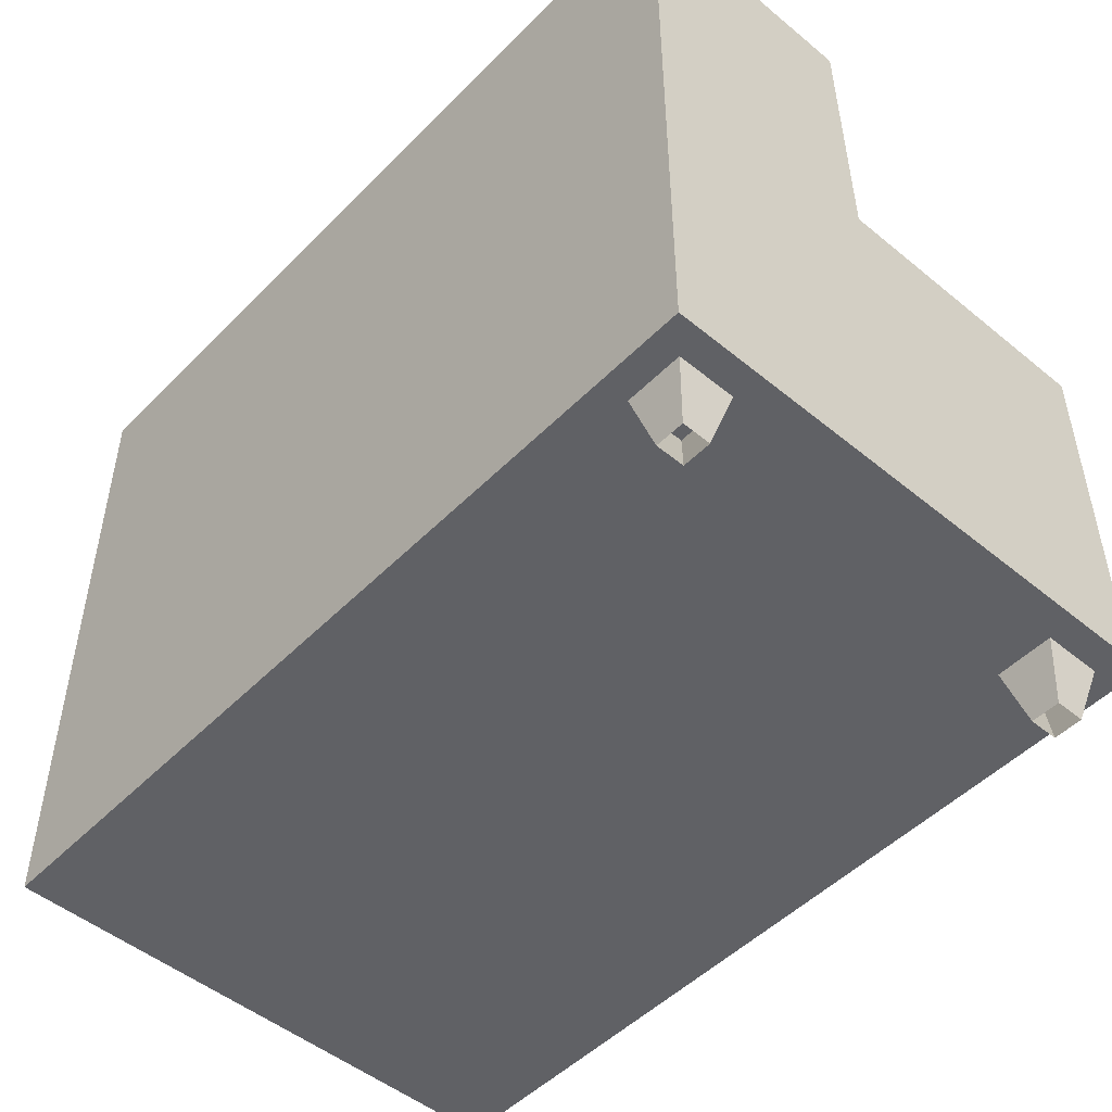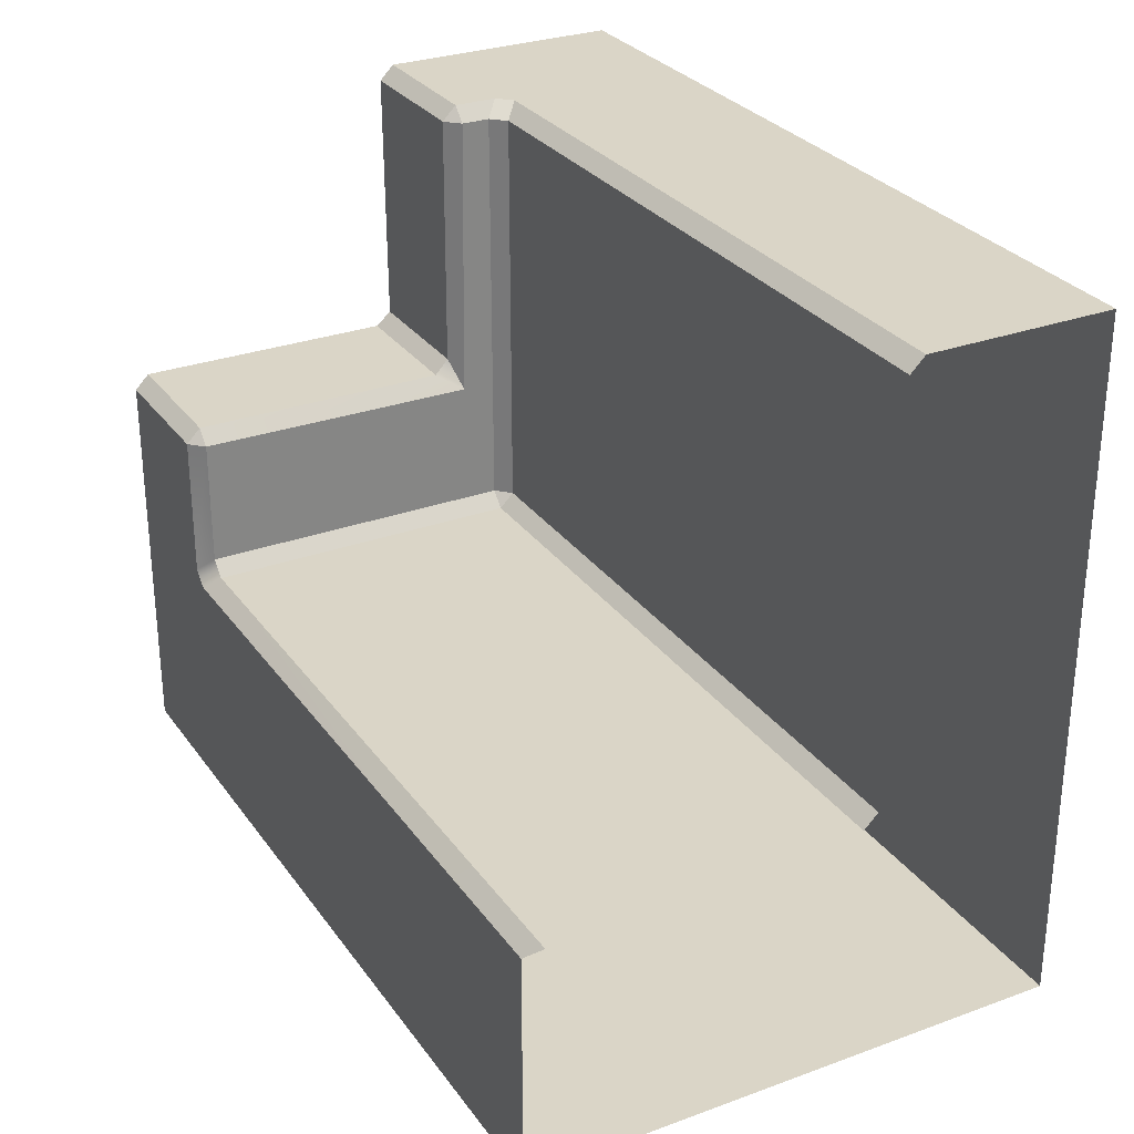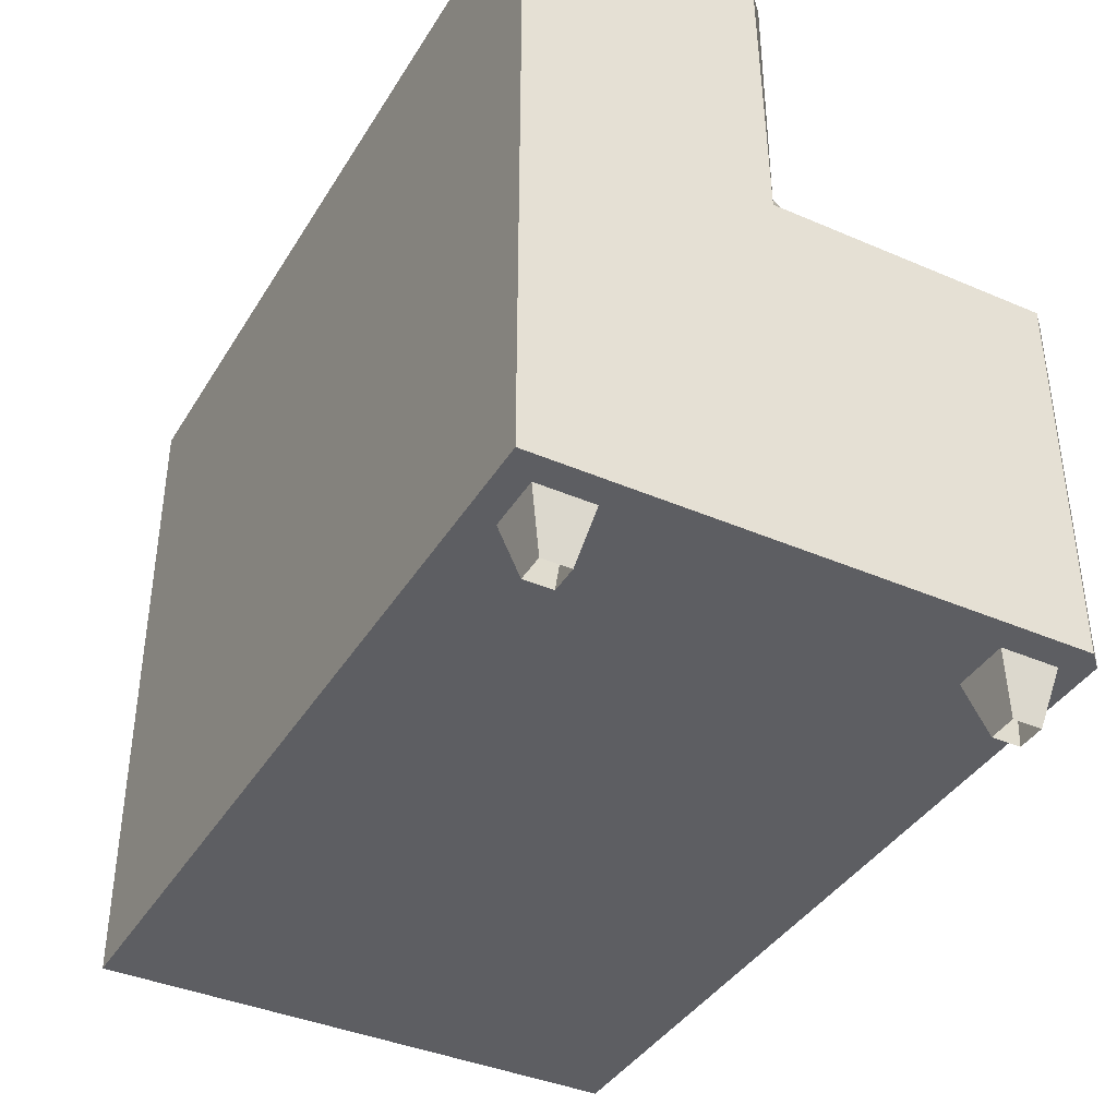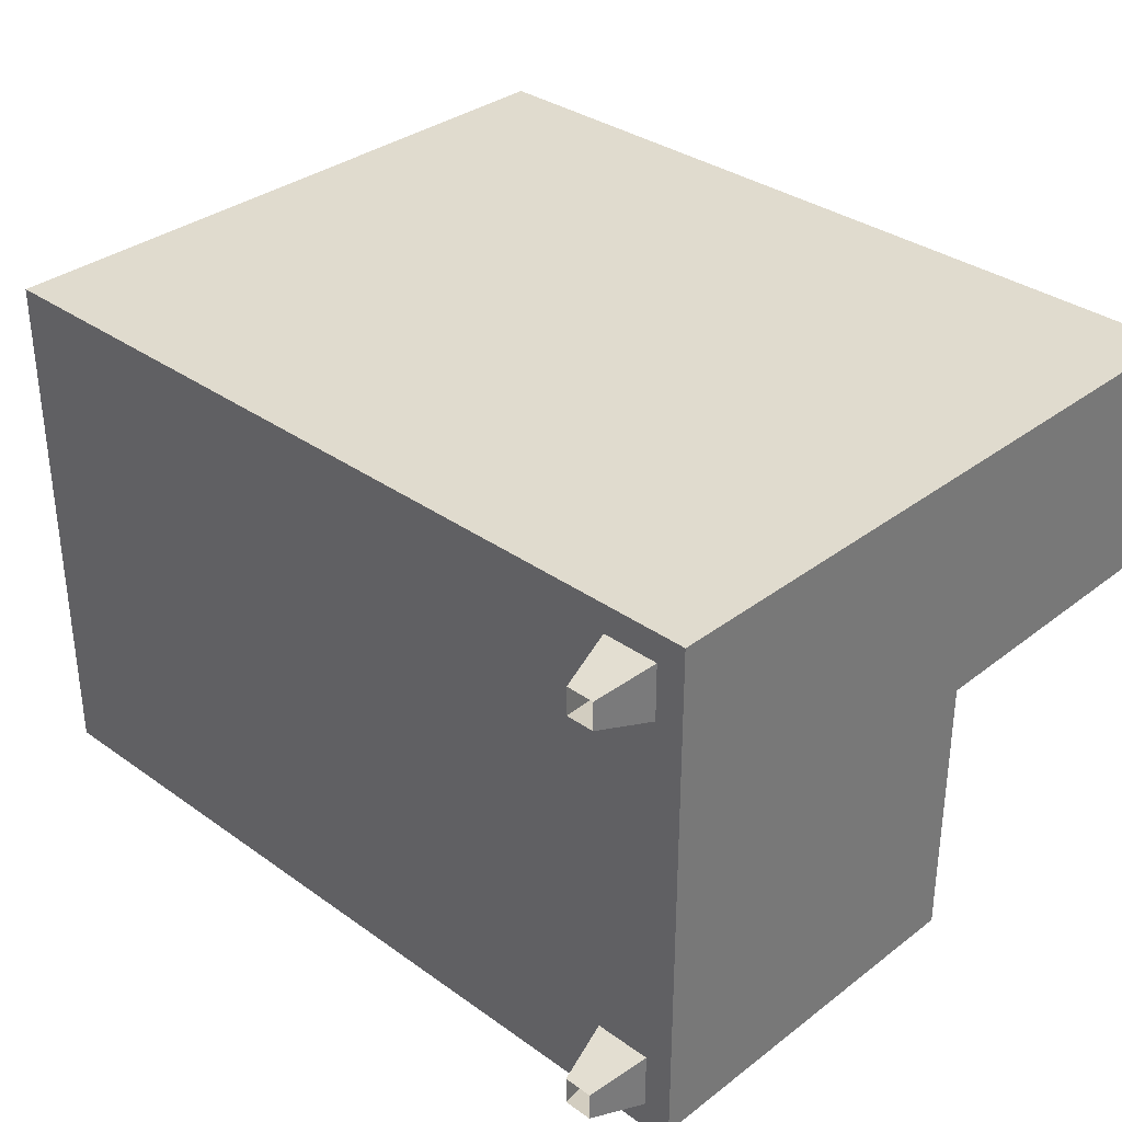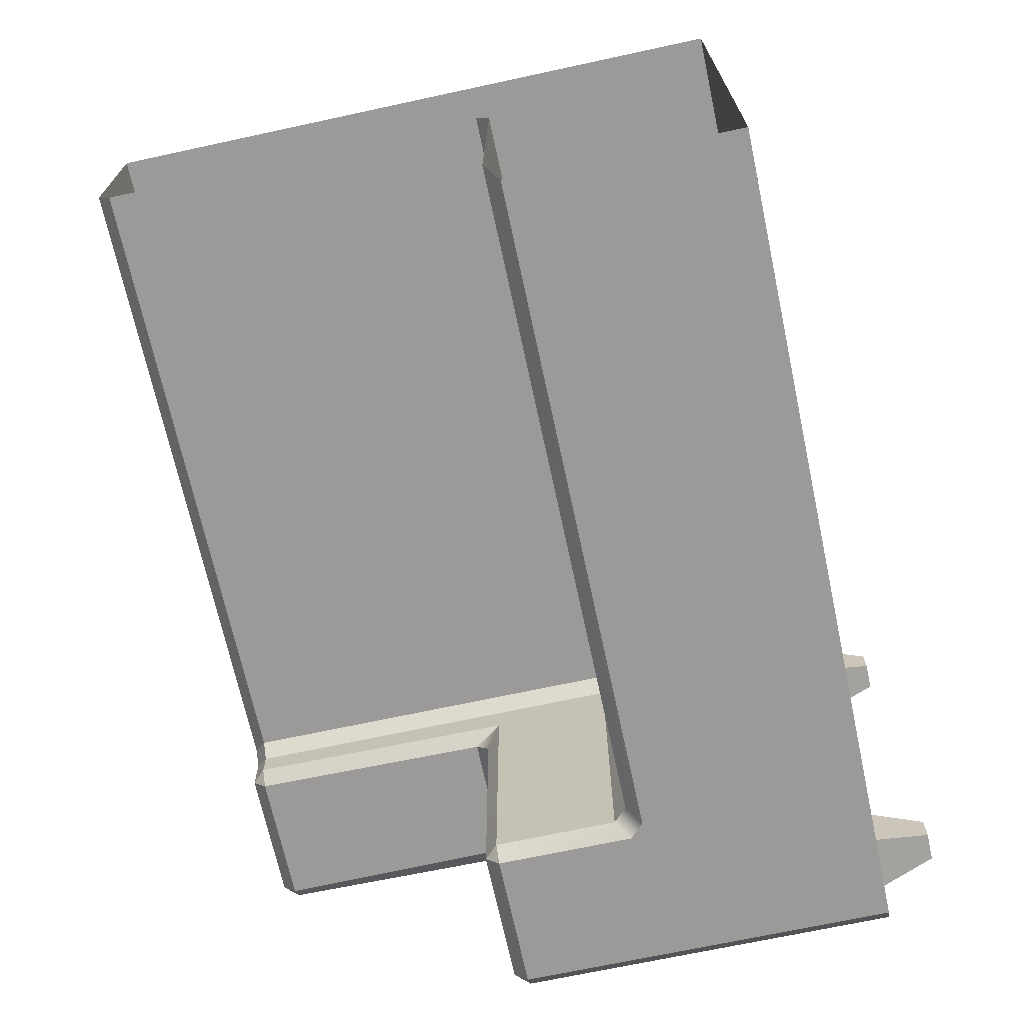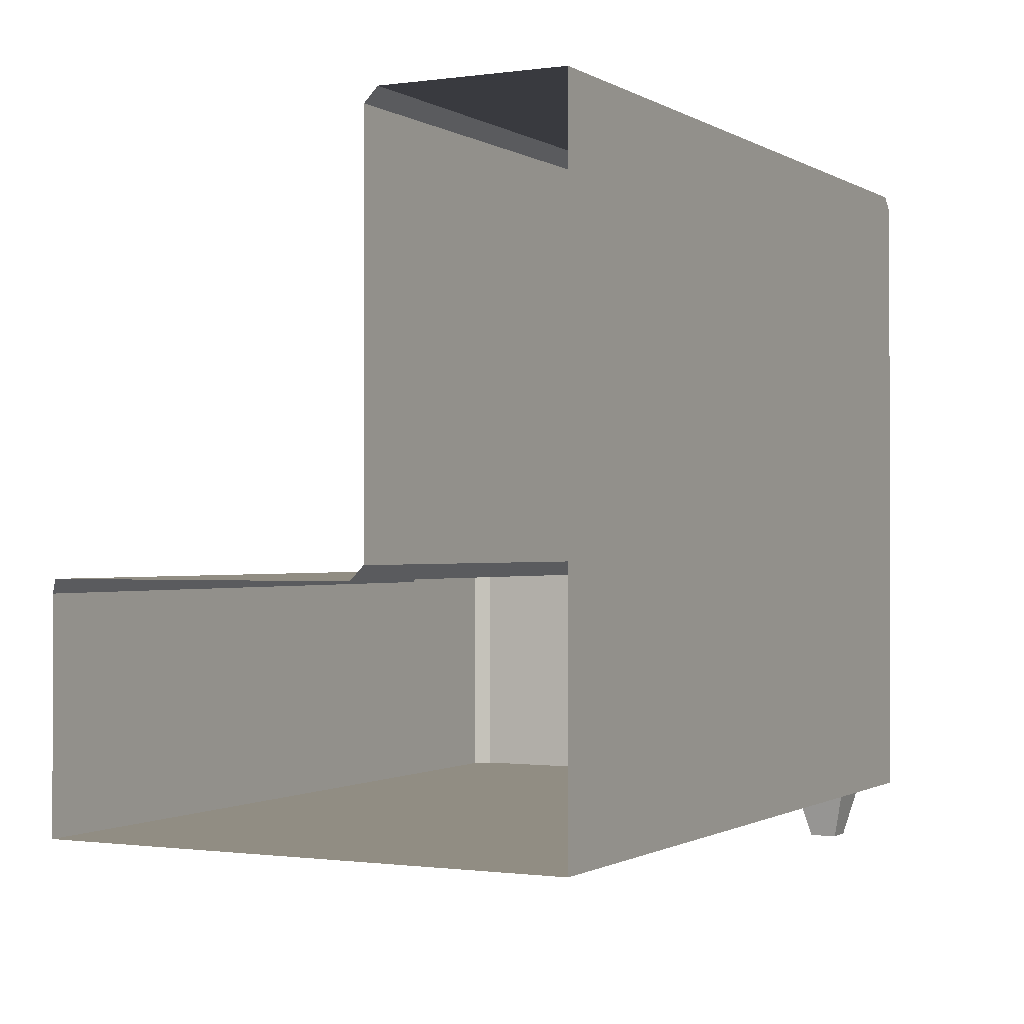
<metadata>
{"format":"obj","ext":"obj","renderer":"f3d","projection":"perspective","resolution":1024,"background":"white","views":[{"elev":-49.6,"azim":47.8,"up":"+Y"},{"elev":29.0,"azim":-118.6,"up":"+Y"},{"elev":-39.2,"azim":61.6,"up":"+Y"},{"elev":33.7,"azim":44.1,"up":"+Z"},{"elev":-69.5,"azim":-77.8,"up":"+Z"},{"elev":-0.7,"azim":-62.6,"up":"+Y"}]}
</metadata>
<code>
g default
v -0.125 0.5 0
v -0.125 2.656 0
v -0.125 0.5 -4.75
v 7.375 0.5 0
v 7.375 2.656 0
v 7.375 2.656 -1.75
v -0.125 0.5 -1.75
v 7.375 0.5 -1.75
v -0.125 6.469 0
v 5.875 0.5 -4.75
v 5.875 0.5 -1.75
v 5.875 0.5 0
v 5.875 2.656 0
v 5.875 6.469 0
v -0.125 2.531 -4.75
v -0.25 2.656 -4.625
v 5.875 2.781 -4.625
v 6 2.656 -4.75
v 5.875 2.531 -4.75
v 5.75 2.656 -4.625
v 7.25 0.5 -4.75
v 7.375 0.5 -4.625
v 7.375 2.656 -4.625
v 7.25 2.656 -4.75
v -0.125 2.656 -1.875
v -0.125 2.781 -1.75
v 7.25 6.469 0
v 7.375 6.344 0
v 7.25 6.469 -1.75
v 7.375 6.344 -1.75
v -0.125 6.344 -1.75
v -0.125 6.469 -1.625
v 5.875 6.344 -1.875
v 5.75 6.344 -1.75
v 5.875 6.469 -1.625
v 6 6.469 -1.75
v 5.75 2.656 -1.875
v 5.75 2.781 -1.75
v 5.875 2.781 -1.875
v 7.247 4.005 -2.378
v 7.228 4.13 -2.25
v 7.375 3.87 -2.16
v 6.003 4.005 -2.378
v 5.875 3.87 -2.16
v 6.02 4.128 -2.25
v 6 6.344 -2.25
v 5.875 6.344 -2.125
v 6 6.469 -2.125
v 7.25 6.344 -2.25
v 7.25 6.469 -2.125
v 7.375 6.344 -2.125
v 6 3.88 -4.75
v 5.875 3.88 -4.625
v 6 4.005 -4.625
v 7.25 4.005 -4.625
v 7.375 3.88 -4.625
v 7.25 3.88 -4.75
v 6.75 0 -0.375
v 7 0 -0.375
v 6.625 0.5 -0.25
v 7.125 0.5 -0.25
v 6.625 0.5 -0.75
v 7.125 0.5 -0.75
v 6.75 0 -0.625
v 7 0 -0.625
v 6.75 0 -4.125
v 7 0 -4.125
v 6.625 0.5 -4
v 7.125 0.5 -4
v 6.625 0.5 -4.5
v 7.125 0.5 -4.5
v 6.75 0 -4.375
v 7 0 -4.375
g Couch_Left_End
f 4 8 6 5
f 1 7 11 12
f 2 1 12 13
f 11 7 3 10
f 2 13 14 9
f 21 11 10
f 12 11 8 4
f 13 12 4 5
f 28 13 5
f 15 16 20 19
f 18 17 53 52
f 17 20 37 39
f 22 21 24 23
f 23 24 57 56
f 25 26 38 37
f 27 28 30 29
f 29 30 51 50
f 31 32 35 34
f 33 36 48 47
f 34 33 39 38
f 40 42 56 55
f 41 40 43 45
f 42 41 49 51
f 44 43 54 53
f 45 44 47 46
f 46 48 50 49
f 52 54 55 57
f 3 15 19 10
f 32 9 14 35
f 16 25 37 20
f 6 8 22 23
f 5 6 30 28
f 38 26 31 34
f 10 19 18 24 21
f 39 33 47 44
f 48 36 29 50
f 30 6 42 51
f 53 17 39 44
f 6 23 56 42
f 24 18 52 57
f 36 27 29
f 54 43 40 55
f 49 41 45 46
f 17 18 19 20
f 33 34 35 36
f 37 38 39
f 40 41 42
f 43 44 45
f 46 47 48
f 49 50 51
f 52 53 54
f 55 56 57
f 14 13 27
f 27 13 28
f 36 35 27
f 27 35 14
f 8 11 21 22
f 58 59 61 60
f 62 63 65 64
f 59 65 63 61
f 64 58 60 62
f 66 67 69 68
f 70 71 73 72
f 67 73 71 69
f 72 66 68 70

</code>
